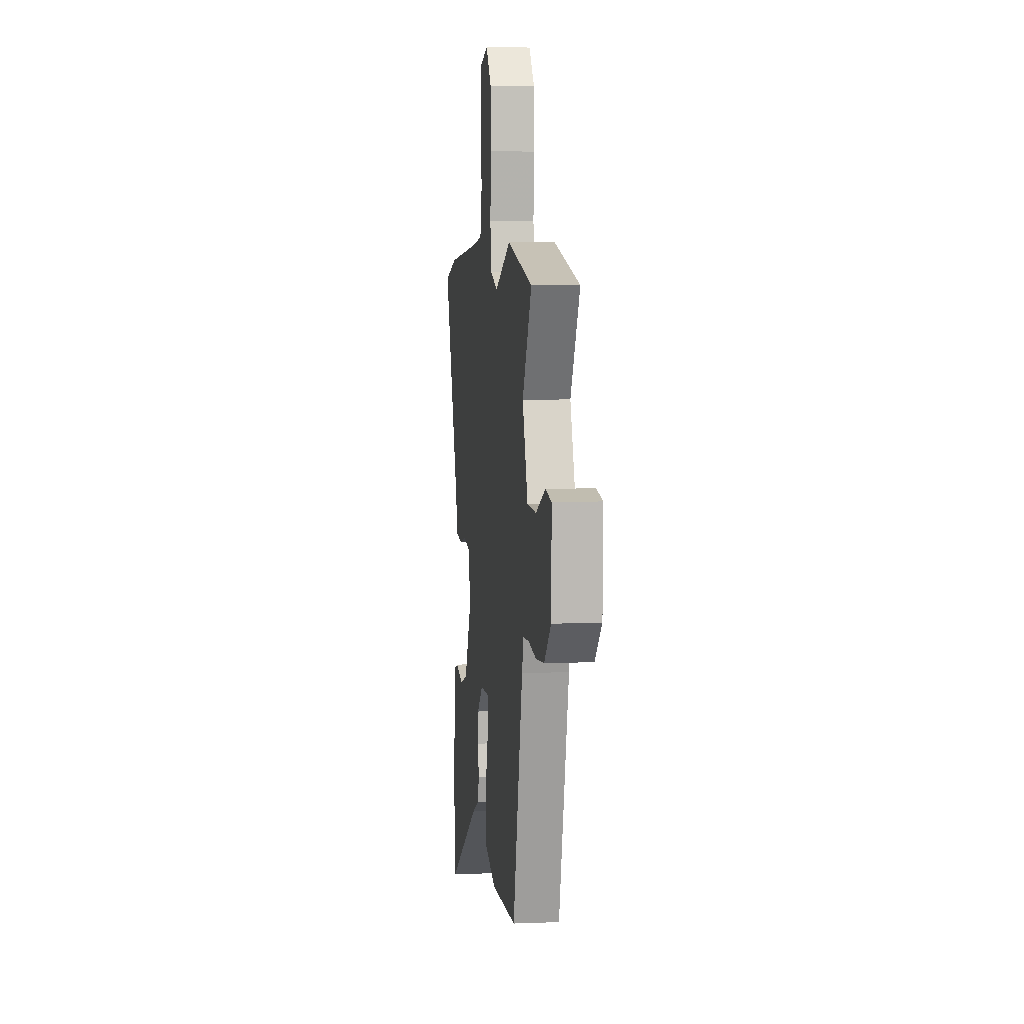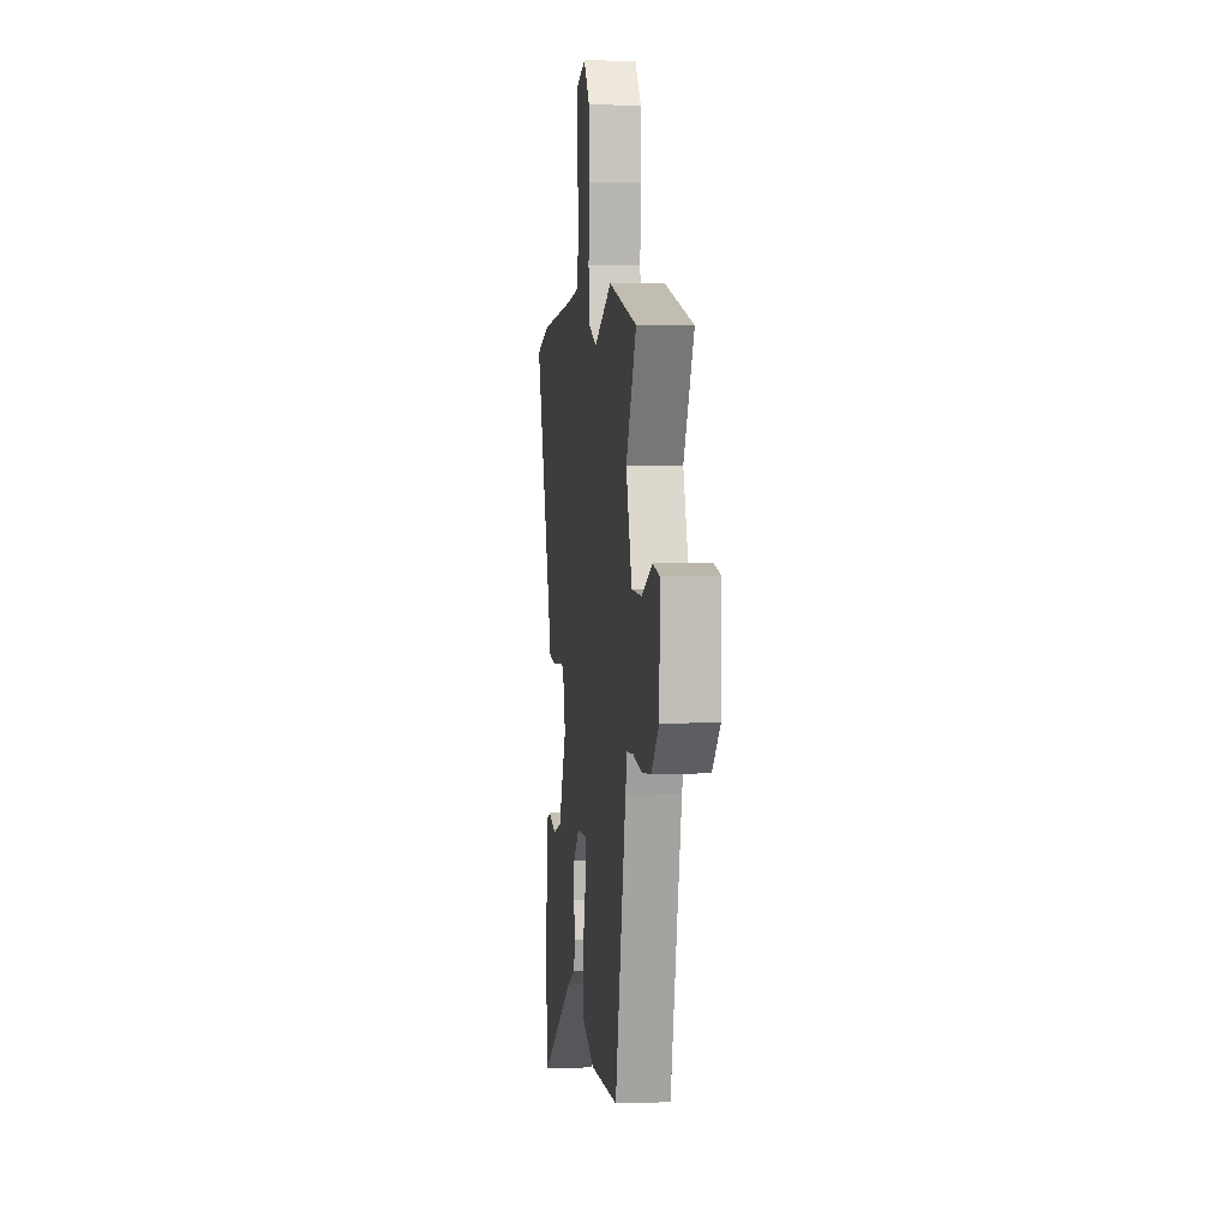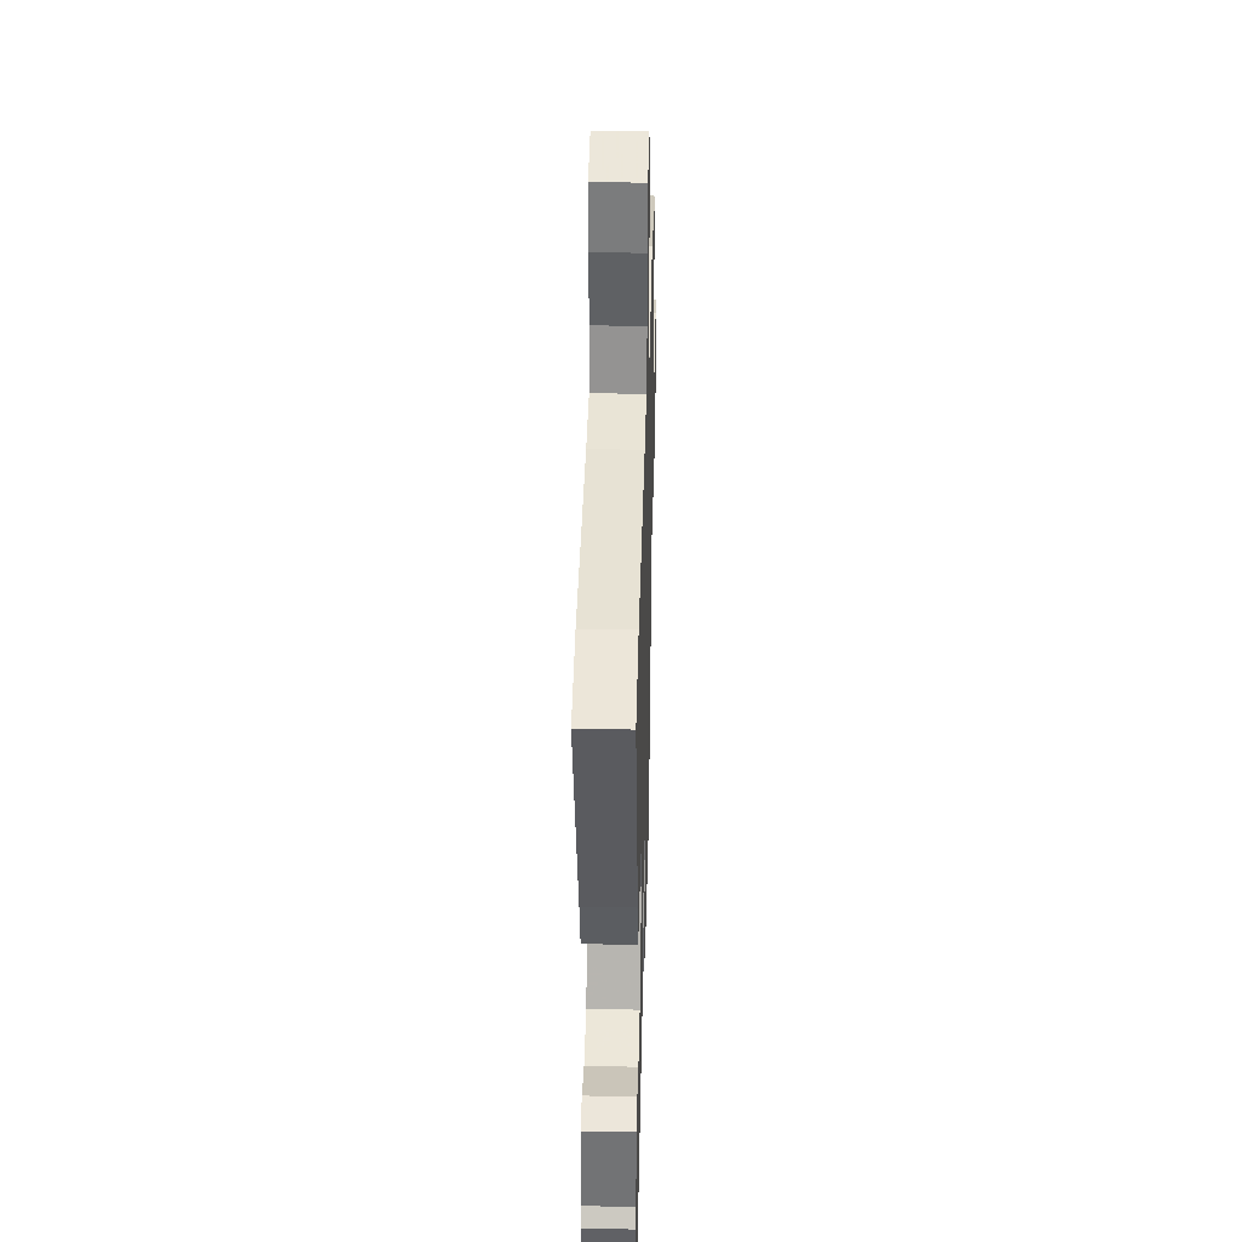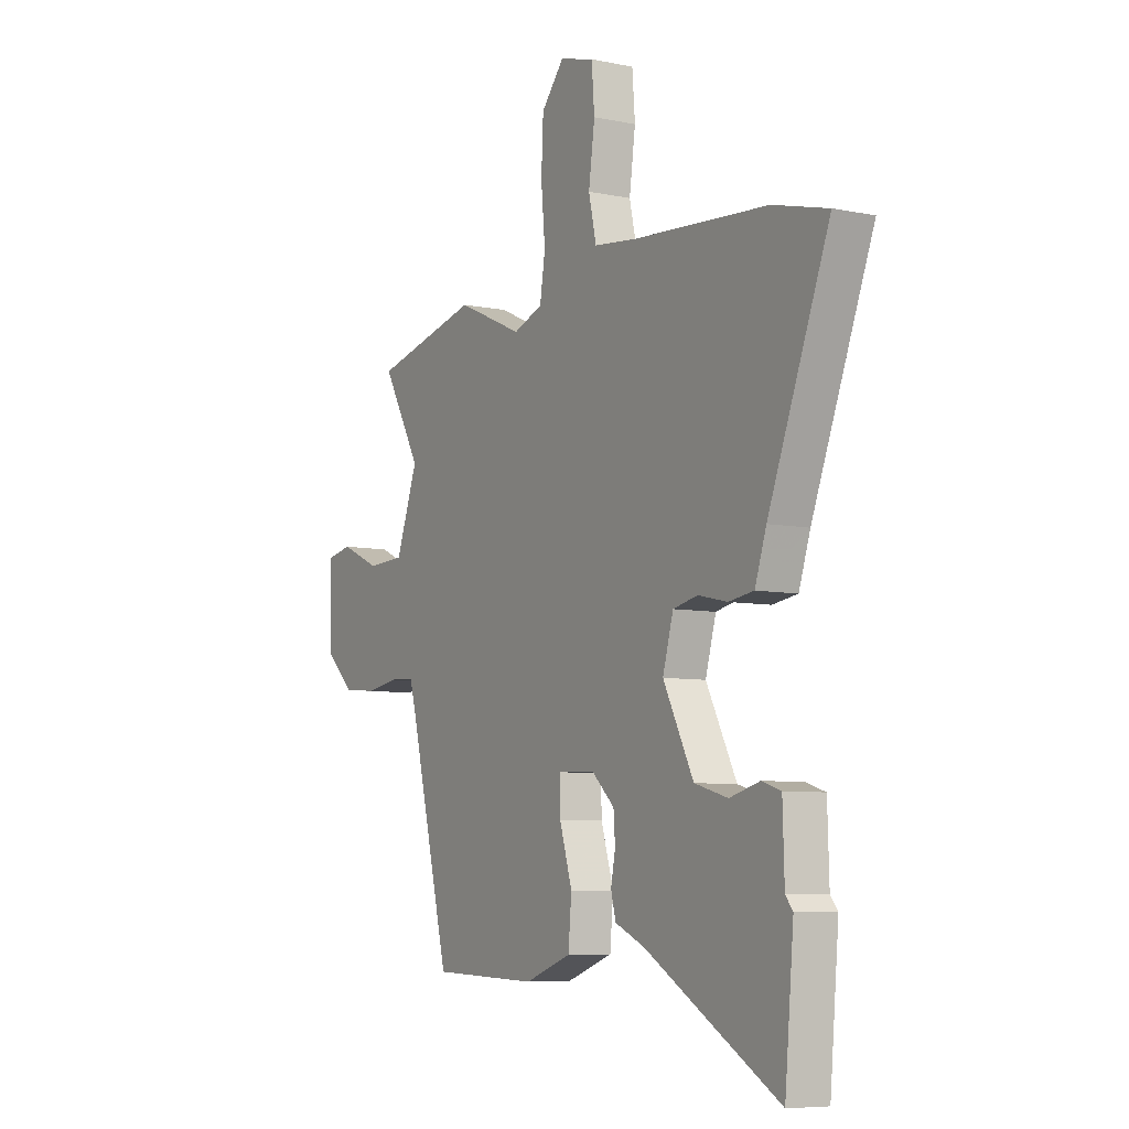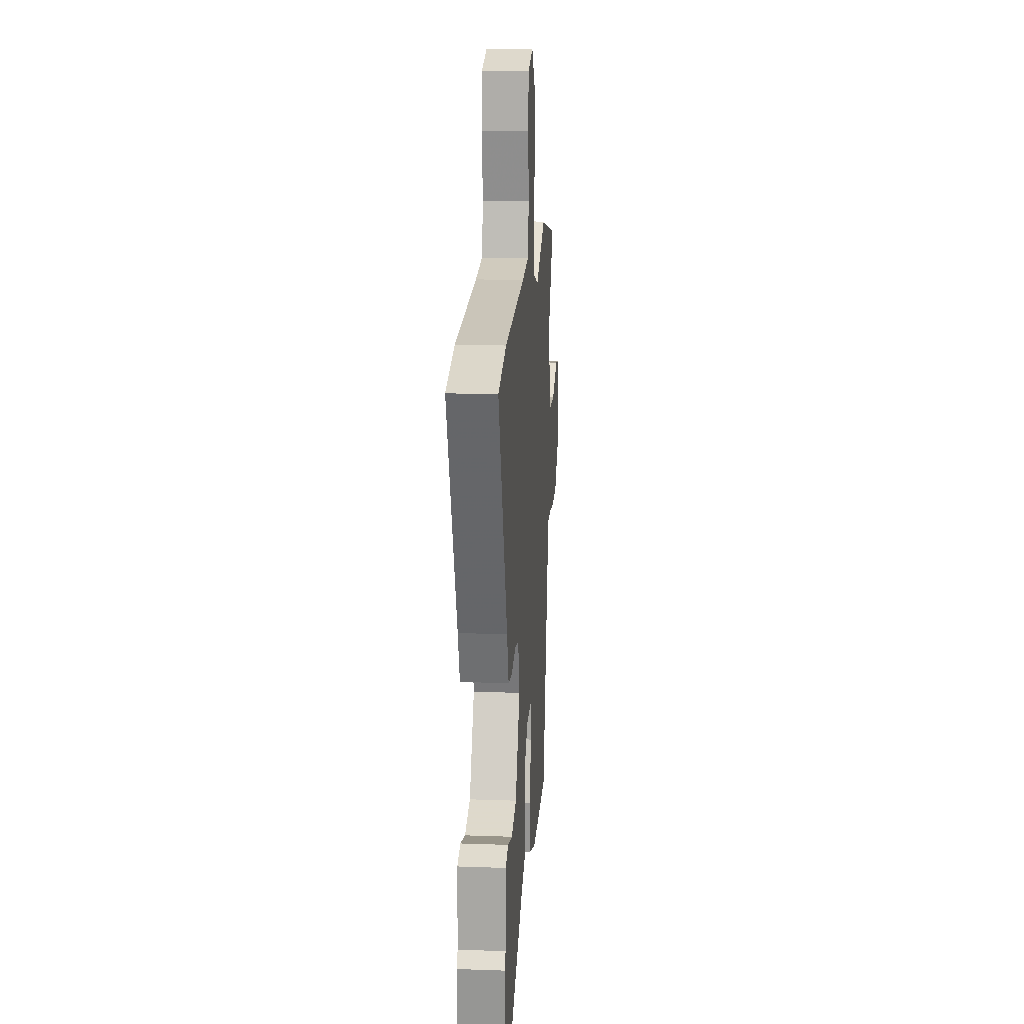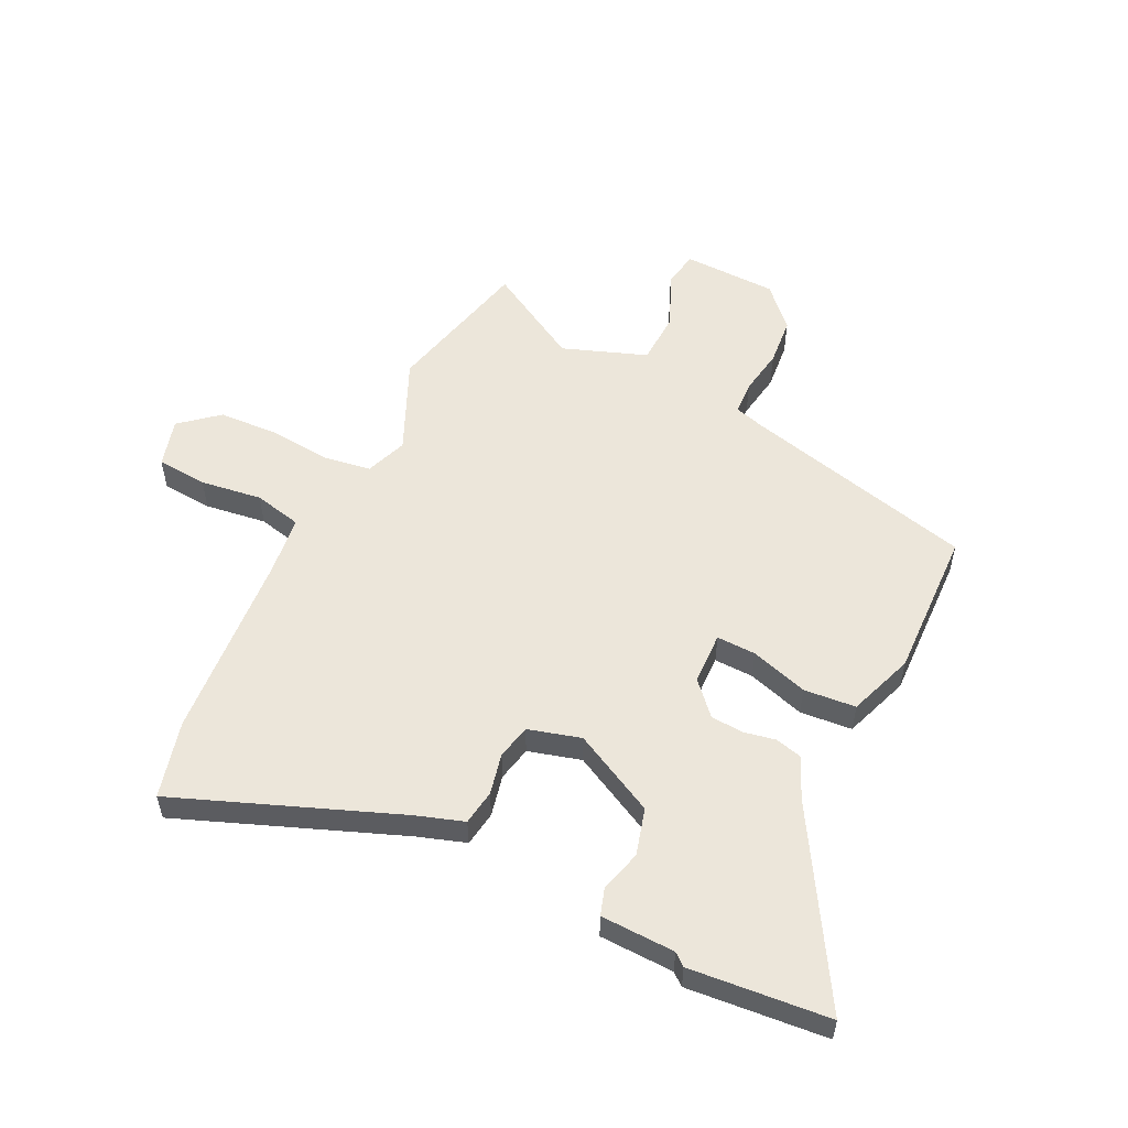
<metadata>
{"format":"obj","ext":"obj","renderer":"f3d","projection":"perspective","resolution":1024,"background":"white","views":[{"elev":5.8,"azim":-97.0,"up":"+Z"},{"elev":3.5,"azim":-96.8,"up":"+Z"},{"elev":35.7,"azim":91.5,"up":"+Z"},{"elev":-7.1,"azim":59.3,"up":"+Z"},{"elev":16.5,"azim":94.2,"up":"+Z"},{"elev":54.5,"azim":116.1,"up":"+Y"}]}
</metadata>
<code>
v 0.508 0.07 -0.411
v 0.486 0.07 -0.655
v 0.156 0.07 -0.459
v 0.084 0.07 -0.427
v 0.072 0.07 -0.38
v 0.083 0.07 -0.324
v 0.079 0.07 -0.267
v 0.023 0.07 -0.215
v -0.069 0.07 -0.212
v -0.067 0.07 -0.281
v -0.036 0.07 -0.382
v -0.044 0.07 -0.473
v -0.159 0.07 -0.514
v -0.421 0.07 -0.505
v -0.521 0.07 -0.1
v -0.537 0.07 -0.044
v -0.596 0.07 -0.041
v -0.677 0.07 -0.054
v -0.762 0.07 -0.046
v -0.831 0.07 0.019
v -0.835 0.07 0.184
v -0.772 0.07 0.196
v -0.675 0.07 0.153
v -0.582 0.07 0.157
v -0.528 0.07 0.304
v -0.623 0.07 0.471
v -0.362 0.07 0.533
v -0.199 0.07 0.46
v -0.126 0.07 0.487
v -0.113 0.07 0.57
v -0.123 0.07 0.68
v -0.118 0.07 0.784
v -0.062 0.07 0.85
v 0.023 0.07 0.826
v 0.03 0.07 0.737
v 0.015 0.07 0.629
v 0.034 0.07 0.545
v 0.14 0.07 0.532
v 0.472 0.07 0.507
v 0.607 0.07 0.472
v 0.457 0.07 0.087
v 0.429 0.07 0.003
v 0.367 0.07 -0.006
v 0.295 0.07 0.01
v 0.234 0.07 -0.003
v 0.208 0.07 -0.095
v 0.283 0.07 -0.241
v 0.365 0.07 -0.264
v 0.439 0.07 -0.244
v 0.486 0.07 -0.259
v 0.49 0.07 -0.389
v 0.508 0 -0.411
v 0.486 0 -0.655
v 0.156 0 -0.459
v 0.084 0 -0.427
v 0.072 0 -0.38
v 0.083 0 -0.324
v 0.079 0 -0.267
v 0.023 0 -0.215
v -0.069 0 -0.212
v -0.067 0 -0.281
v -0.036 0 -0.382
v -0.044 0 -0.473
v -0.159 0 -0.514
v -0.421 0 -0.505
v -0.521 0 -0.1
v -0.537 0 -0.044
v -0.596 0 -0.041
v -0.677 0 -0.054
v -0.762 0 -0.046
v -0.831 0 0.019
v -0.835 0 0.184
v -0.772 0 0.196
v -0.675 0 0.153
v -0.582 0 0.157
v -0.528 0 0.304
v -0.623 0 0.471
v -0.362 0 0.533
v -0.199 0 0.46
v -0.126 0 0.487
v -0.113 0 0.57
v -0.123 0 0.68
v -0.118 0 0.784
v -0.062 0 0.85
v 0.023 0 0.826
v 0.03 0 0.737
v 0.015 0 0.629
v 0.034 0 0.545
v 0.14 0 0.532
v 0.472 0 0.507
v 0.607 0 0.472
v 0.457 0 0.087
v 0.429 0 0.003
v 0.367 0 -0.006
v 0.295 0 0.01
v 0.234 0 -0.003
v 0.208 0 -0.095
v 0.283 0 -0.241
v 0.365 0 -0.264
v 0.439 0 -0.244
v 0.486 0 -0.259
v 0.49 0 -0.389
f 48 49 50 51
f 47 48 51 1
f 41 42 43 44
f 41 44 45
f 38 39 40 41
f 37 38 41 45
f 33 34 35 36
f 33 36 37
f 30 31 32 33
f 29 30 33 37
f 28 29 37 45
f 25 26 27 28
f 24 25 28 45
f 20 21 22 23
f 17 18 19 20
f 16 17 20 23
f 12 13 14 15
f 10 11 12 15
f 9 10 15 16
f 8 9 16 23
f 3 4 5 6
f 3 6 7
f 47 1 2 3
f 46 47 3 7
f 8 23 24 45
f 7 8 45 46
f 102 101 100 99
f 52 102 99 98
f 95 94 93 92
f 96 95 92
f 92 91 90 89
f 96 92 89 88
f 87 86 85 84
f 88 87 84
f 84 83 82 81
f 88 84 81 80
f 96 88 80 79
f 79 78 77 76
f 96 79 76 75
f 74 73 72 71
f 71 70 69 68
f 74 71 68 67
f 66 65 64 63
f 66 63 62 61
f 67 66 61 60
f 74 67 60 59
f 57 56 55 54
f 58 57 54
f 54 53 52 98
f 58 54 98 97
f 96 75 74 59
f 97 96 59 58
f 1 52 53 2
f 2 53 54 3
f 3 54 55 4
f 4 55 56 5
f 5 56 57 6
f 6 57 58 7
f 7 58 59 8
f 8 59 60 9
f 9 60 61 10
f 10 61 62 11
f 11 62 63 12
f 12 63 64 13
f 13 64 65 14
f 14 65 66 15
f 15 66 67 16
f 16 67 68 17
f 17 68 69 18
f 18 69 70 19
f 19 70 71 20
f 20 71 72 21
f 21 72 73 22
f 22 73 74 23
f 23 74 75 24
f 24 75 76 25
f 25 76 77 26
f 26 77 78 27
f 27 78 79 28
f 28 79 80 29
f 29 80 81 30
f 30 81 82 31
f 31 82 83 32
f 32 83 84 33
f 33 84 85 34
f 34 85 86 35
f 35 86 87 36
f 36 87 88 37
f 37 88 89 38
f 38 89 90 39
f 39 90 91 40
f 40 91 92 41
f 41 92 93 42
f 42 93 94 43
f 43 94 95 44
f 44 95 96 45
f 45 96 97 46
f 46 97 98 47
f 47 98 99 48
f 48 99 100 49
f 49 100 101 50
f 50 101 102 51
f 51 102 52 1

</code>
